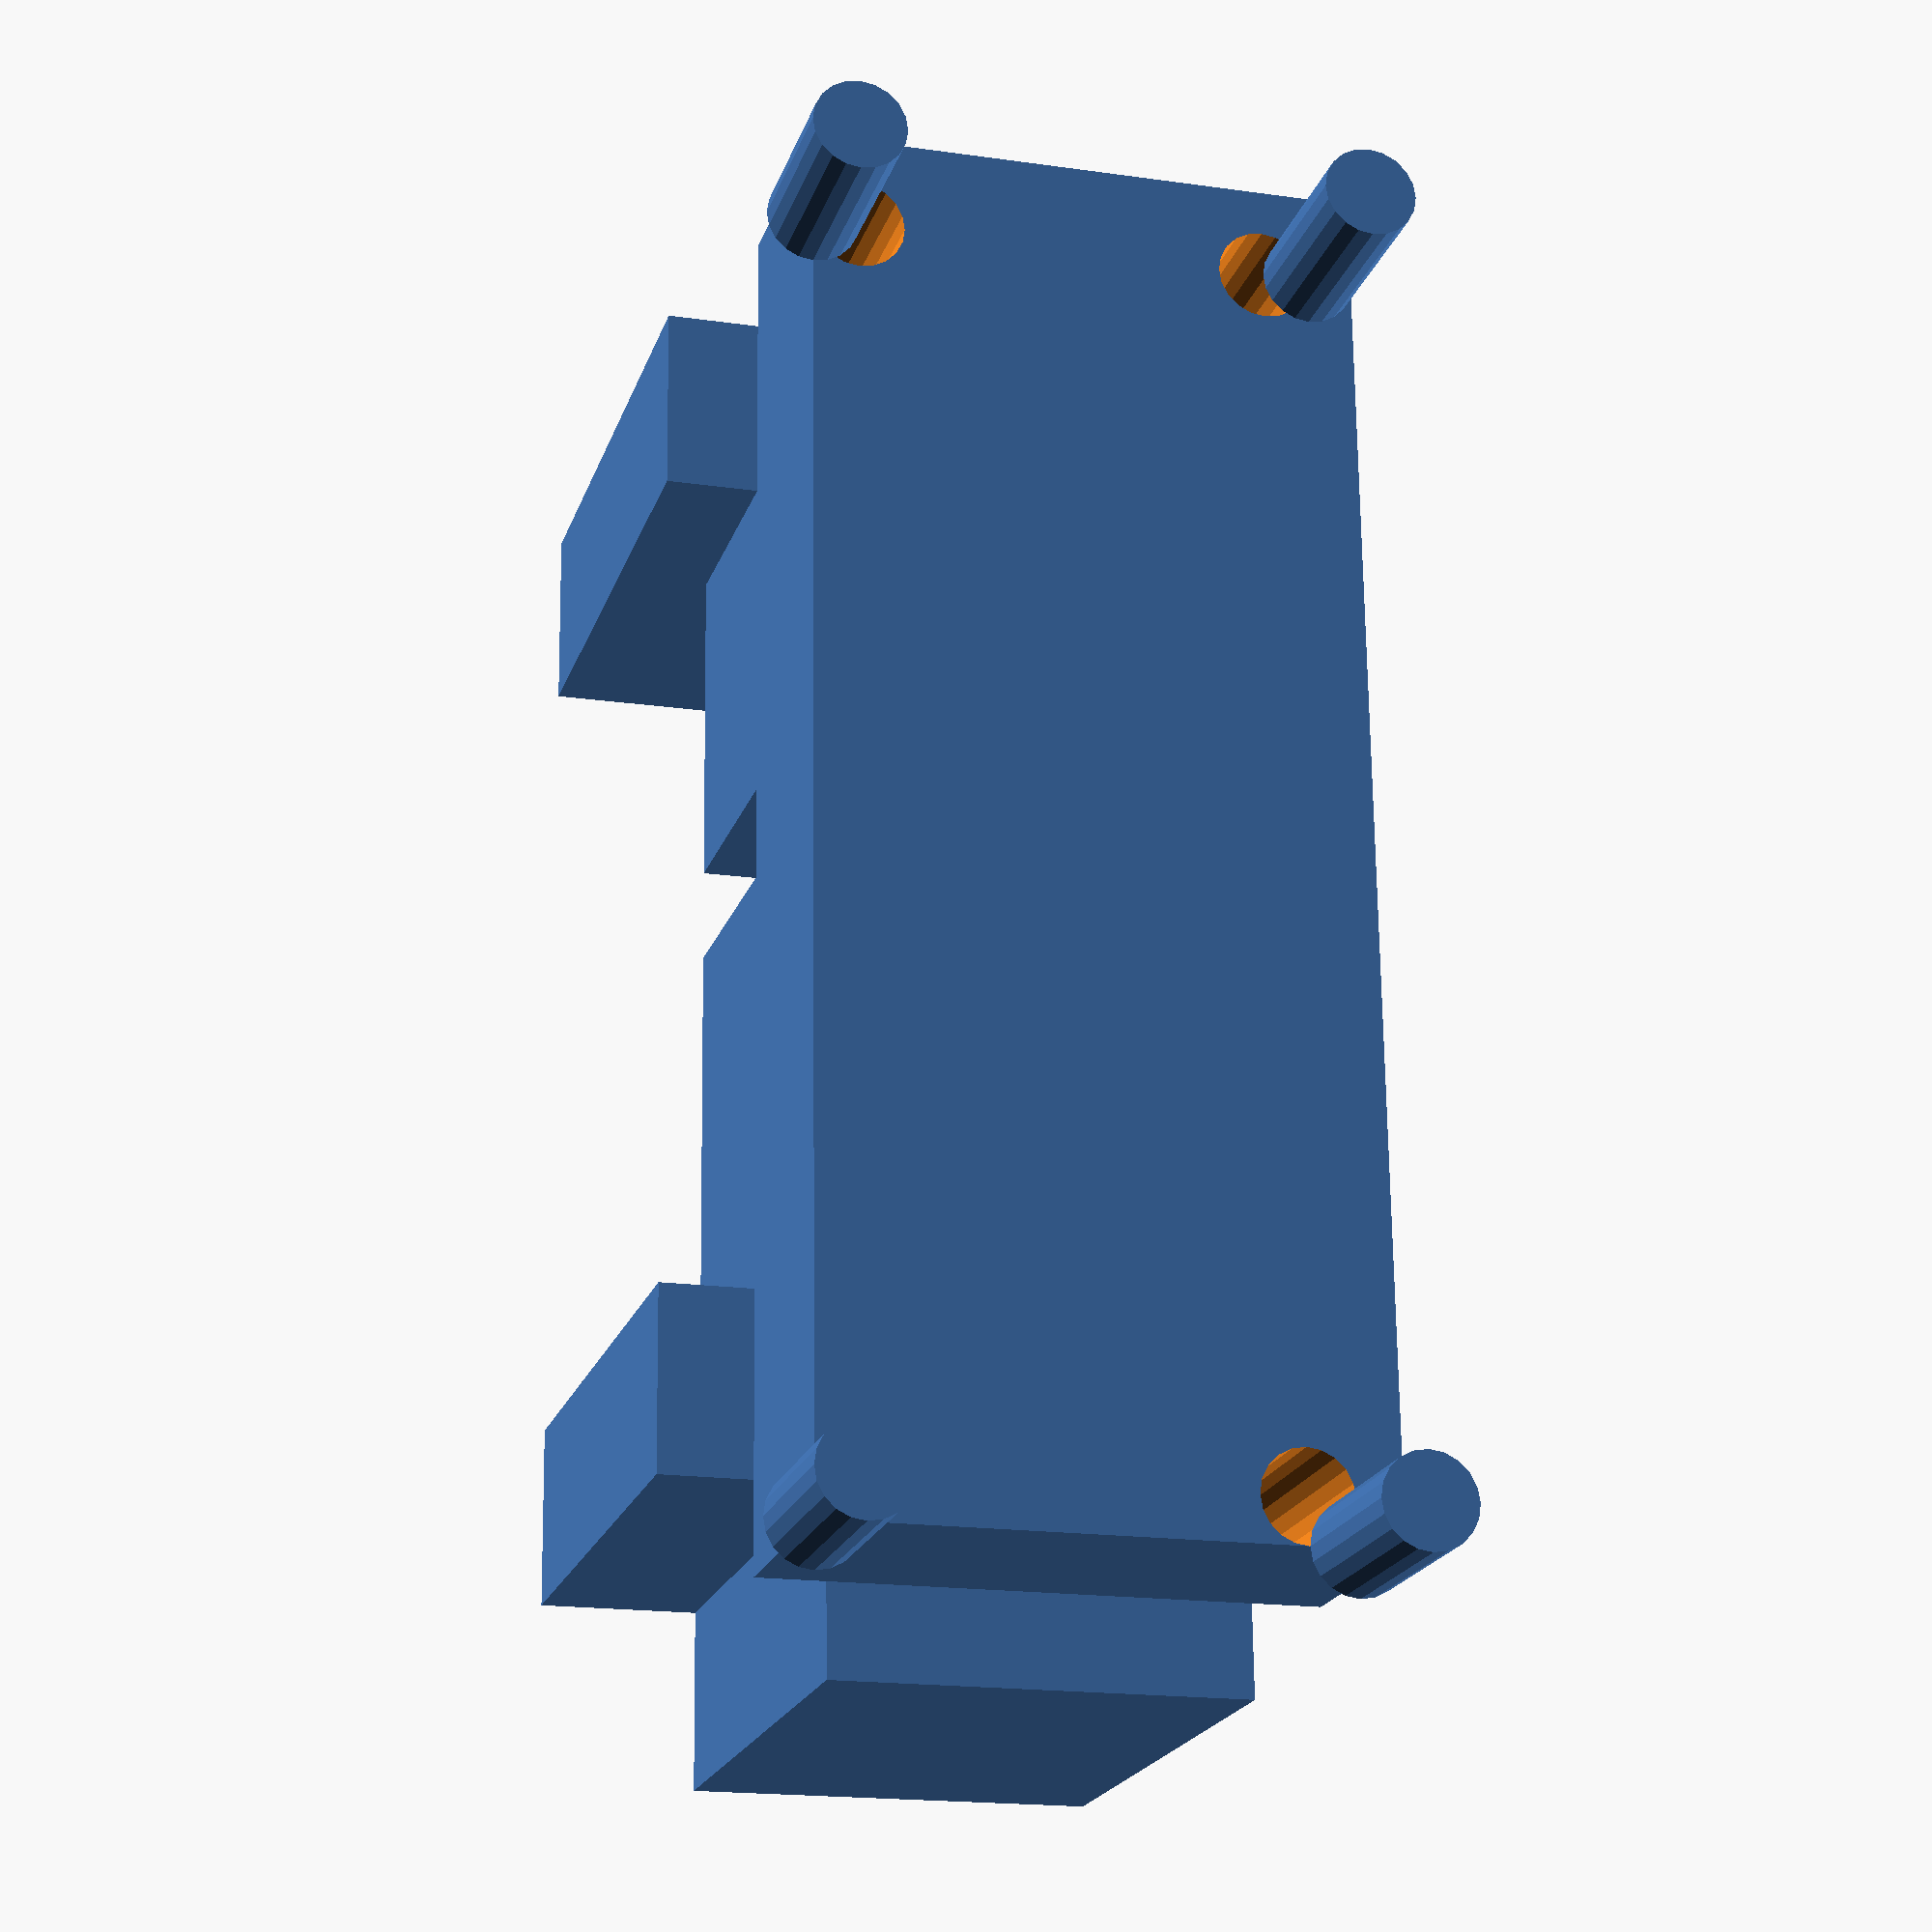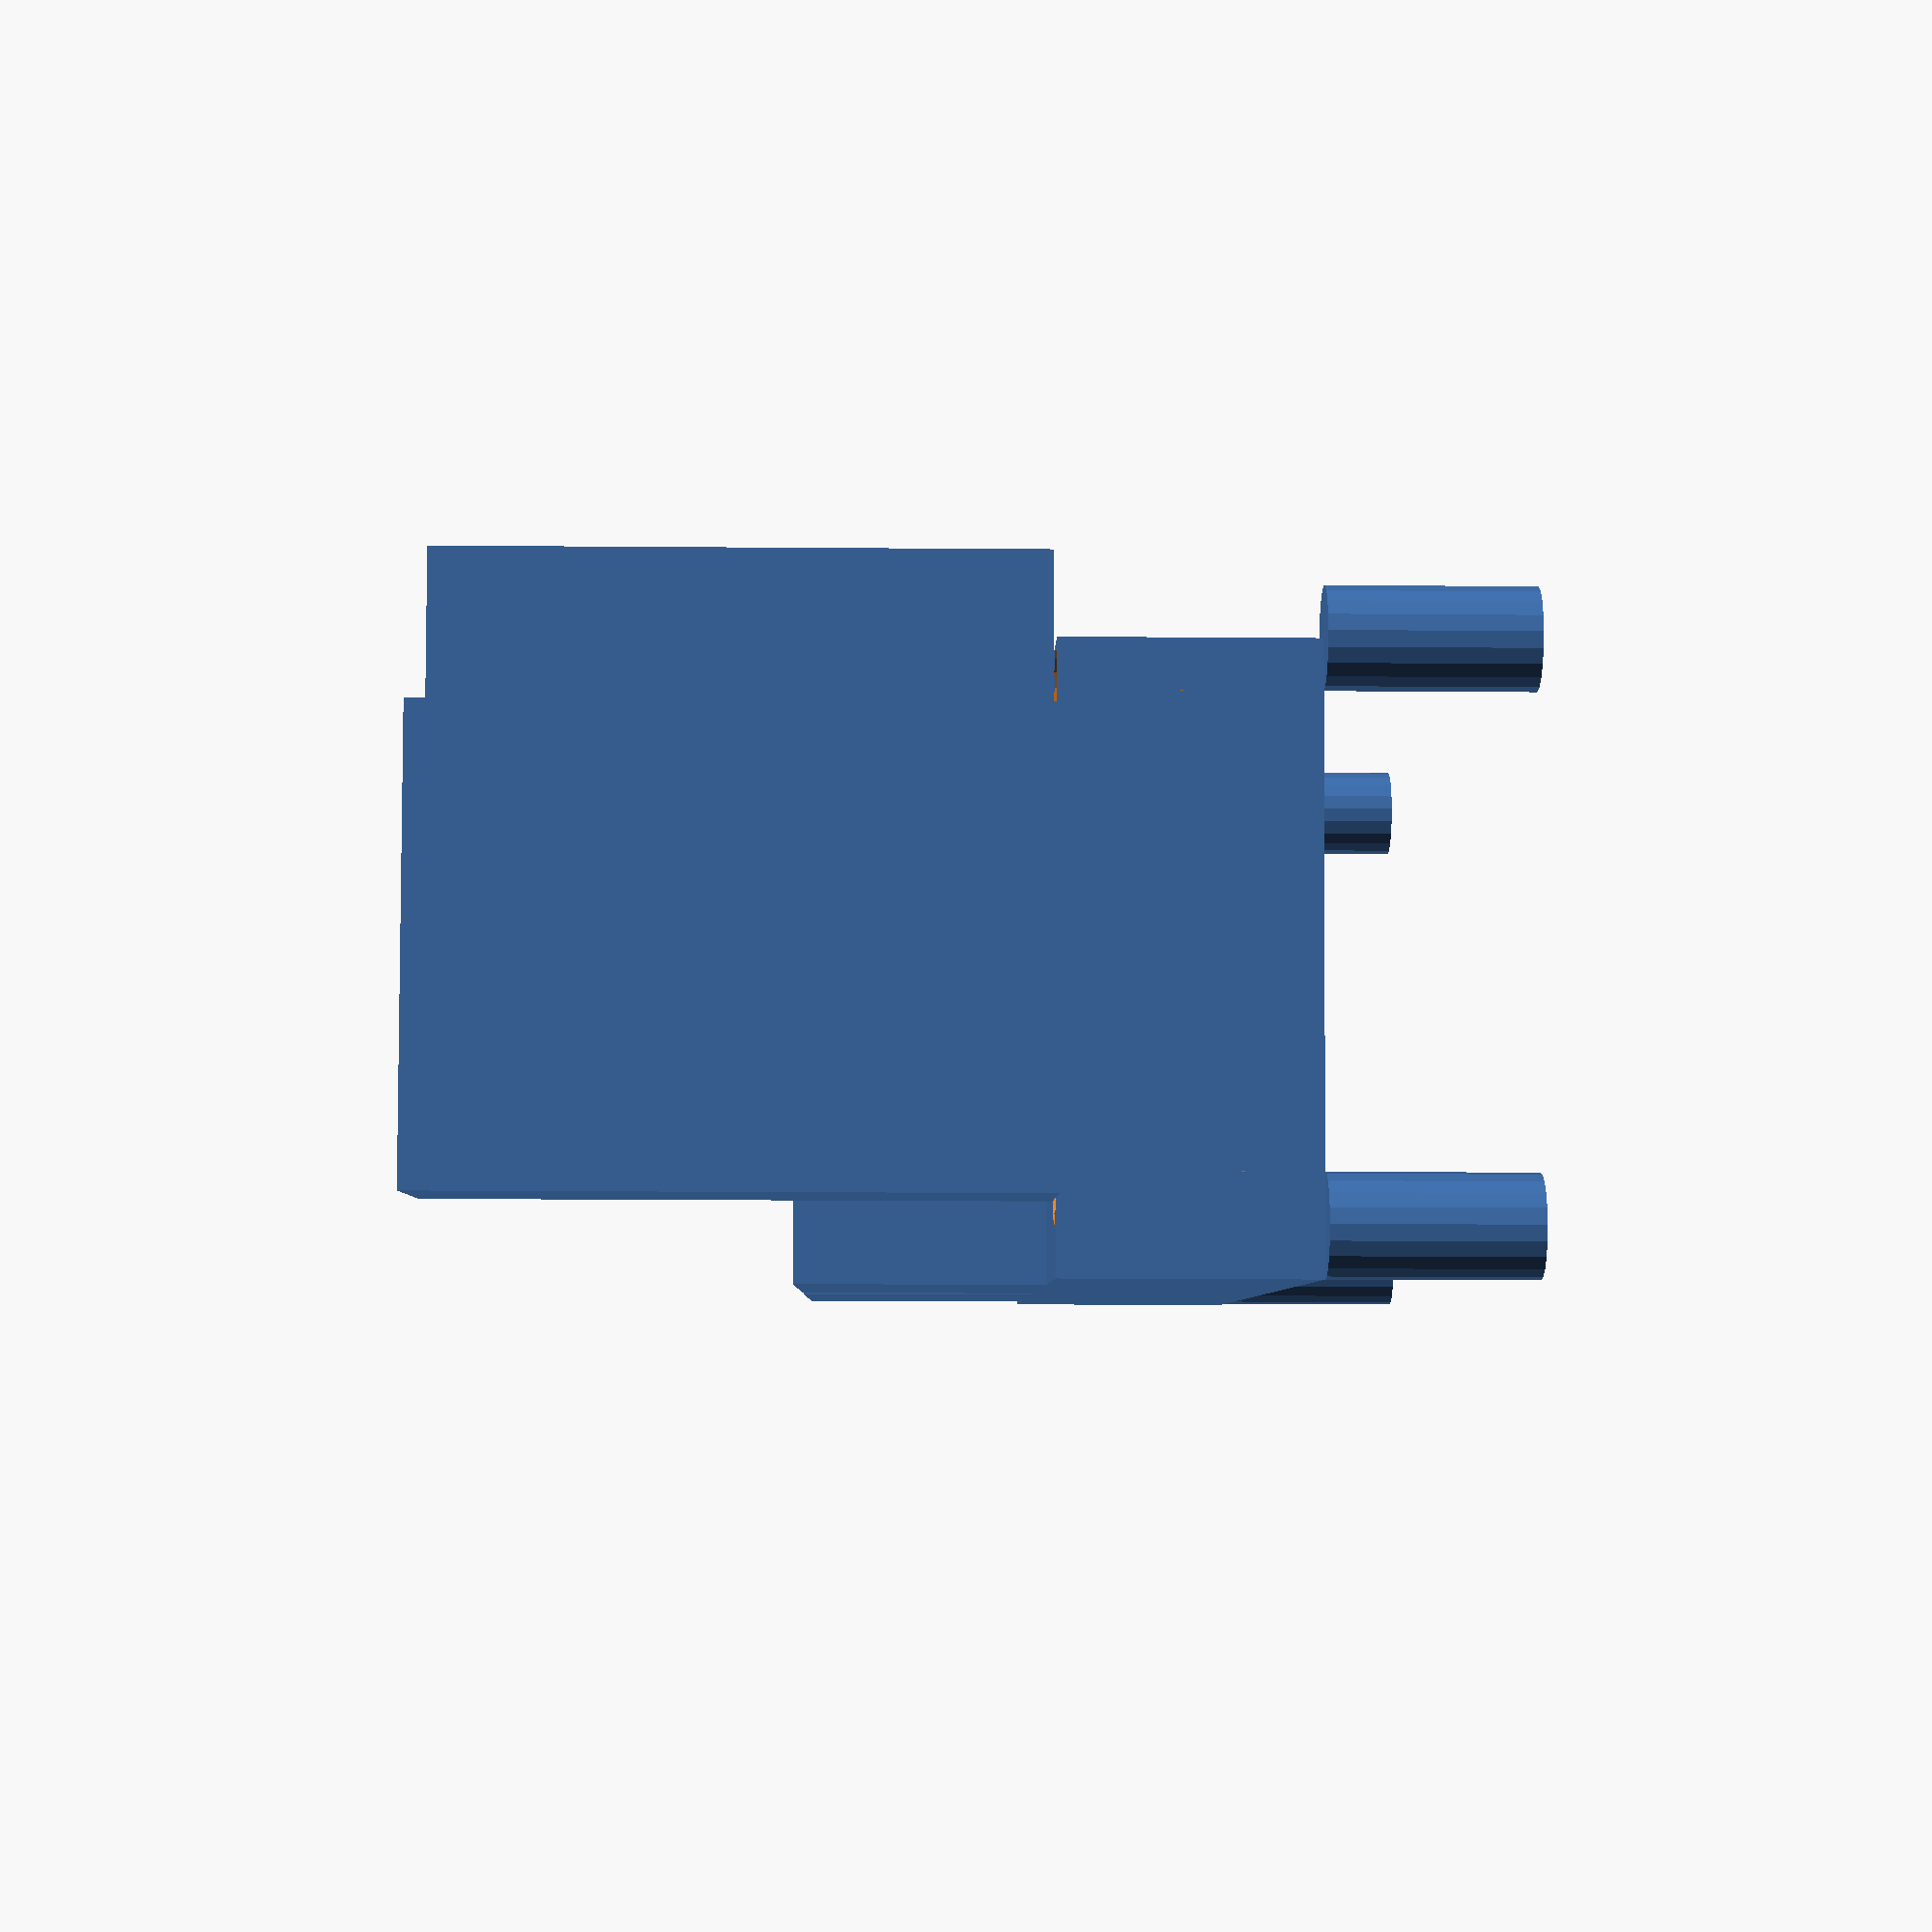
<openscad>
module couch() {
    difference() {
        // Couch base
        cube([30, 12, 5]);

        // Legs holes
        translate([1, 1, -1]) cylinder(h = 6, r = 1, $fn = 20);
        translate([28, 1, -1]) cylinder(h = 6, r = 1, $fn = 20);
        translate([1, 10, -1]) cylinder(h = 6, r = 1, $fn = 20);
        translate([28, 10, -1]) cylinder(h = 6, r = 1, $fn = 20);
    }
    
    // Legs
    translate([0, 0, -4]) cylinder(h = 4, r = 1, $fn = 20);
    translate([28, 0, -4]) cylinder(h = 4, r = 1, $fn = 20);
    translate([0, 11, -4]) cylinder(h = 4, r = 1, $fn = 20);
    translate([28, 11, -4]) cylinder(h = 4, r = 1, $fn = 20);

    // Couch back
    translate([-2, 1.5, 5]) cube([4, 9, 12]);

    // Couch arms
    translate([2, -2, 5]) cube([4, 4, 12]);
    translate([24, -2, 5]) cube([4, 4, 12]);

    // Couch cushions
    translate([6, 0, 5]) cube([9, 12, 5]);
    translate([17, 0, 5]) cube([9, 12, 5]);
}

couch();
</openscad>
<views>
elev=20.5 azim=270.7 roll=164.3 proj=p view=solid
elev=20.3 azim=195.4 roll=89.2 proj=p view=wireframe
</views>
